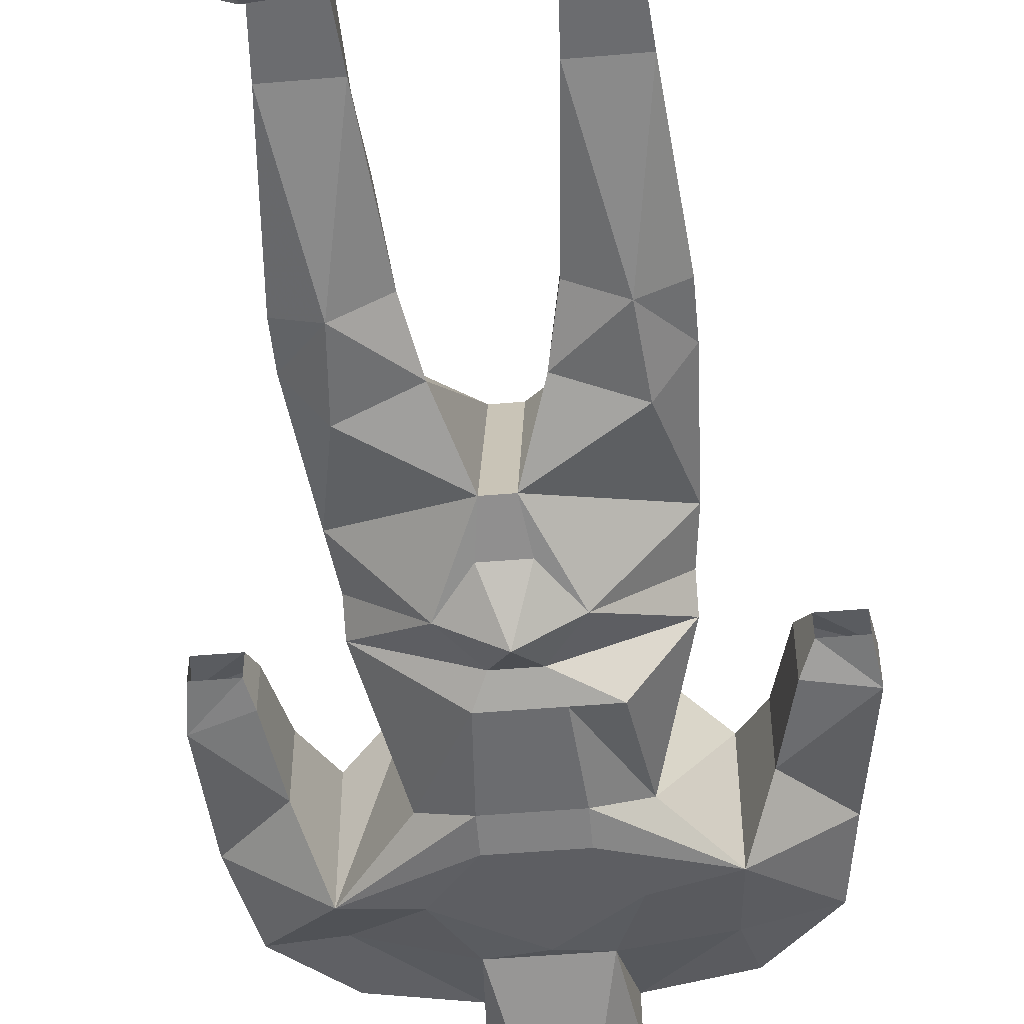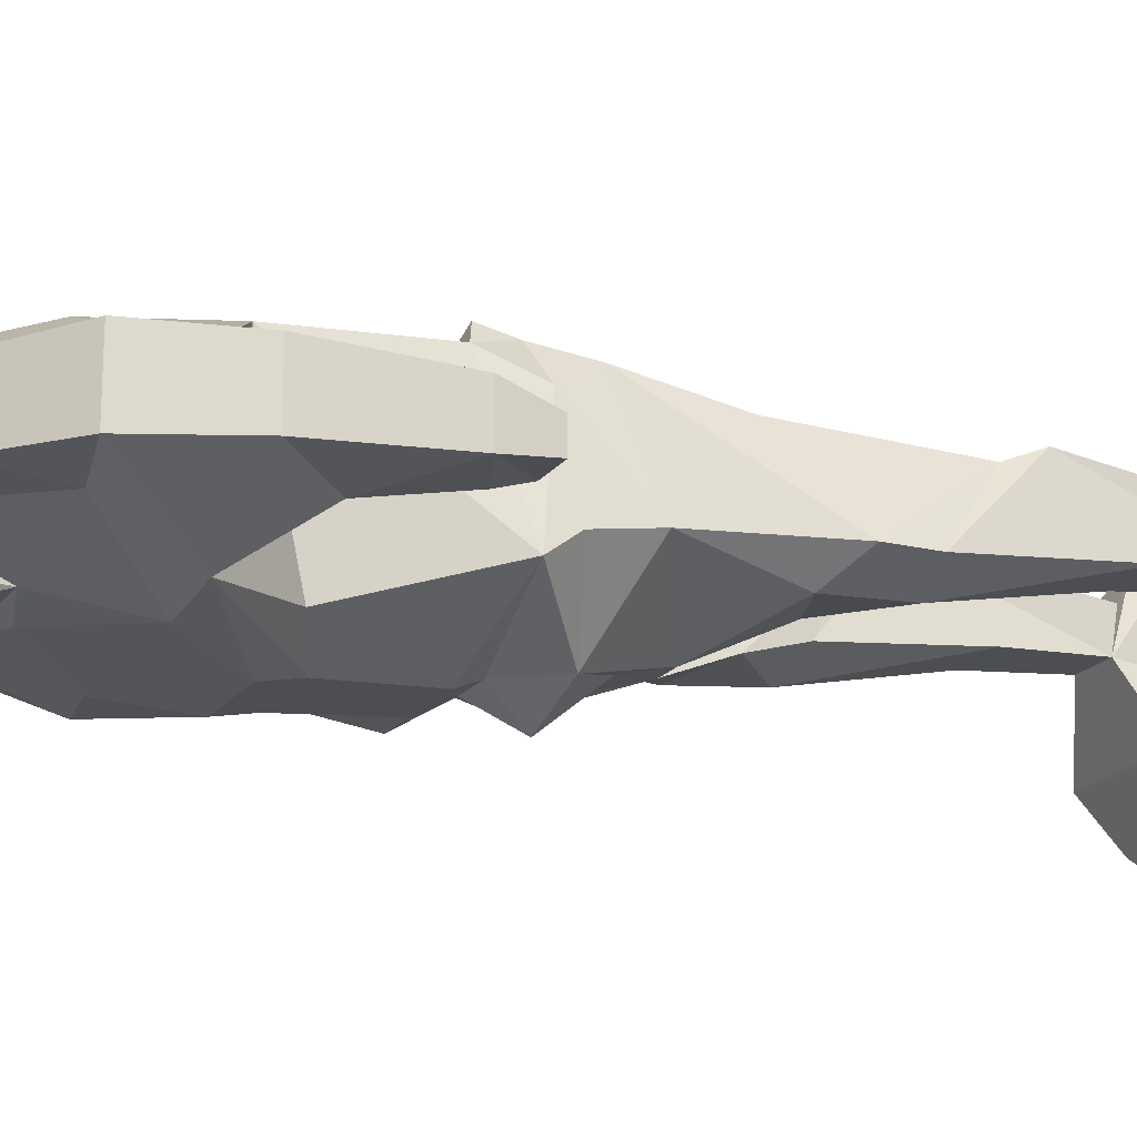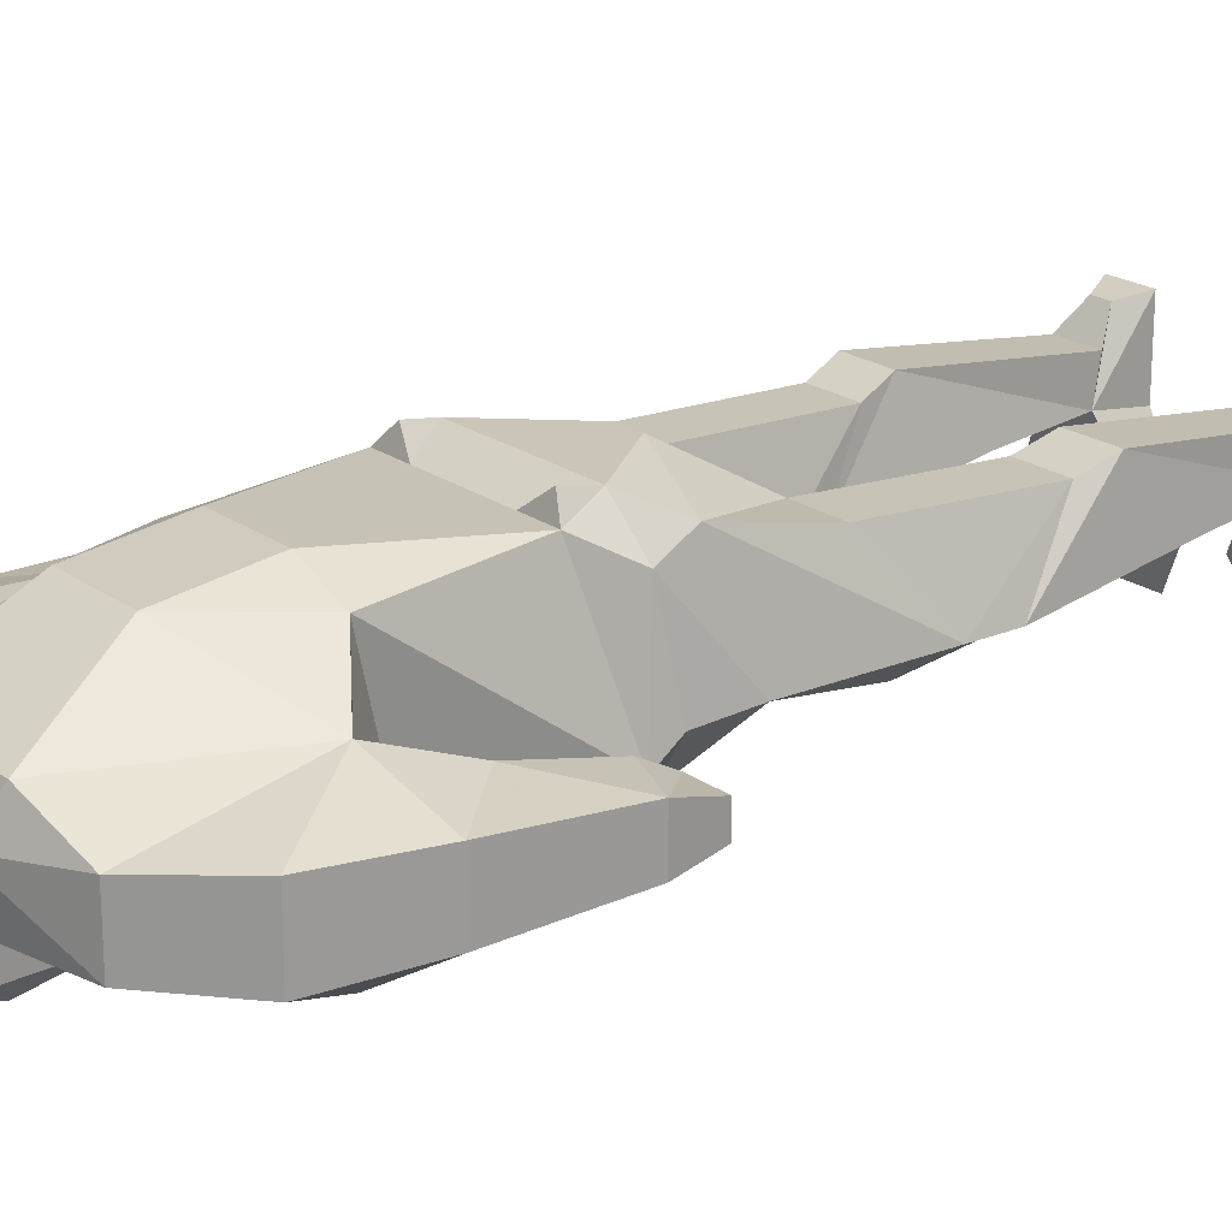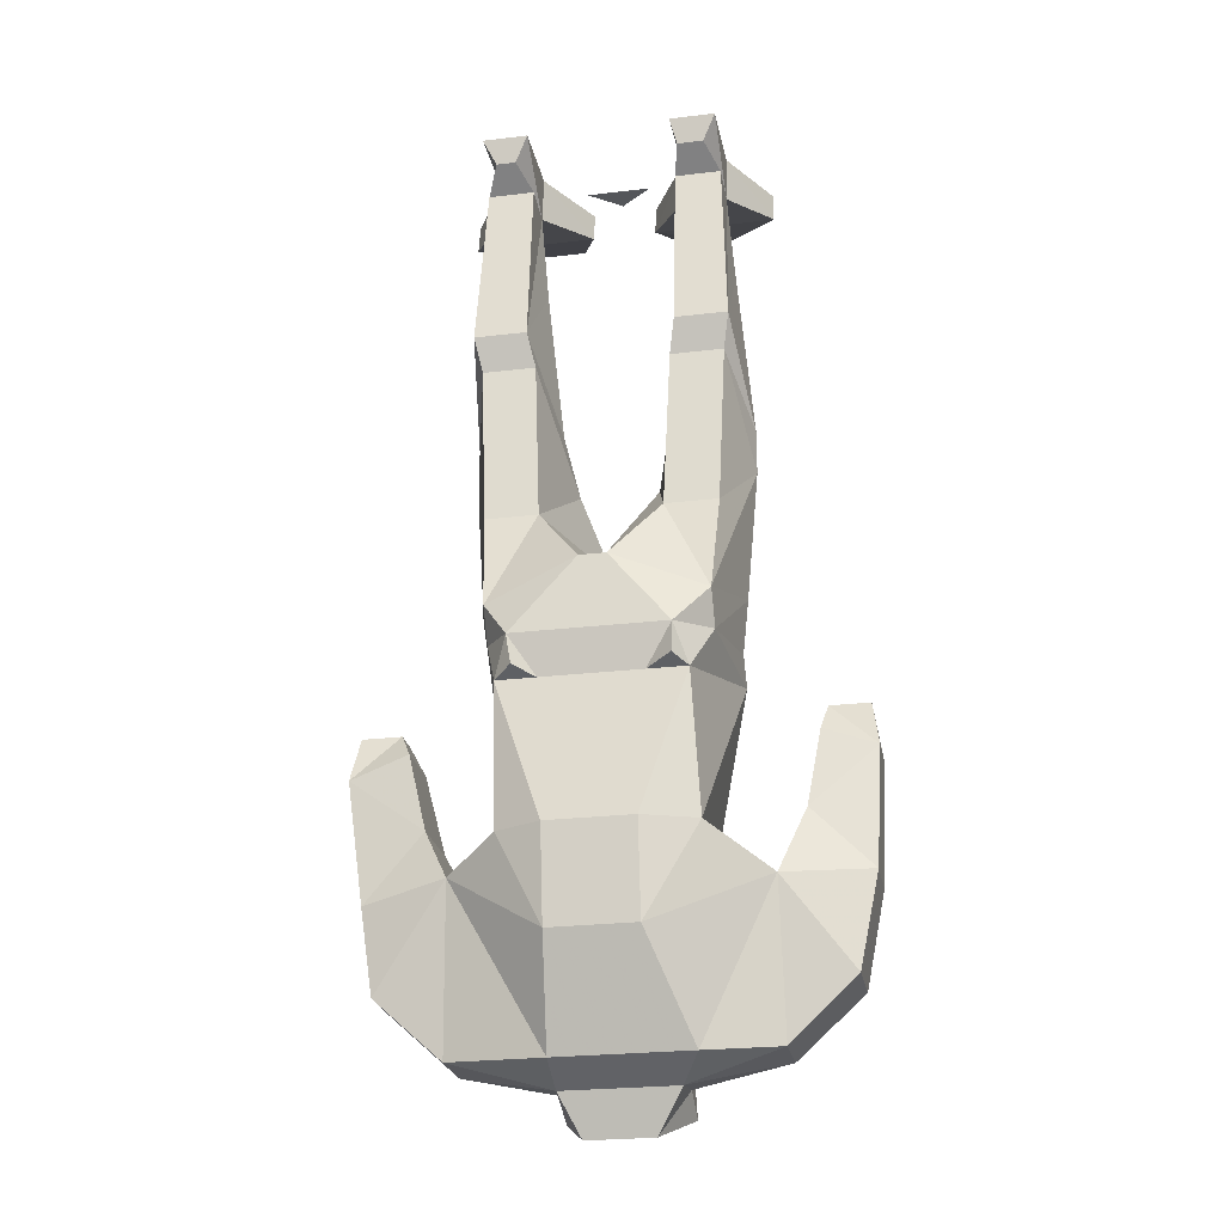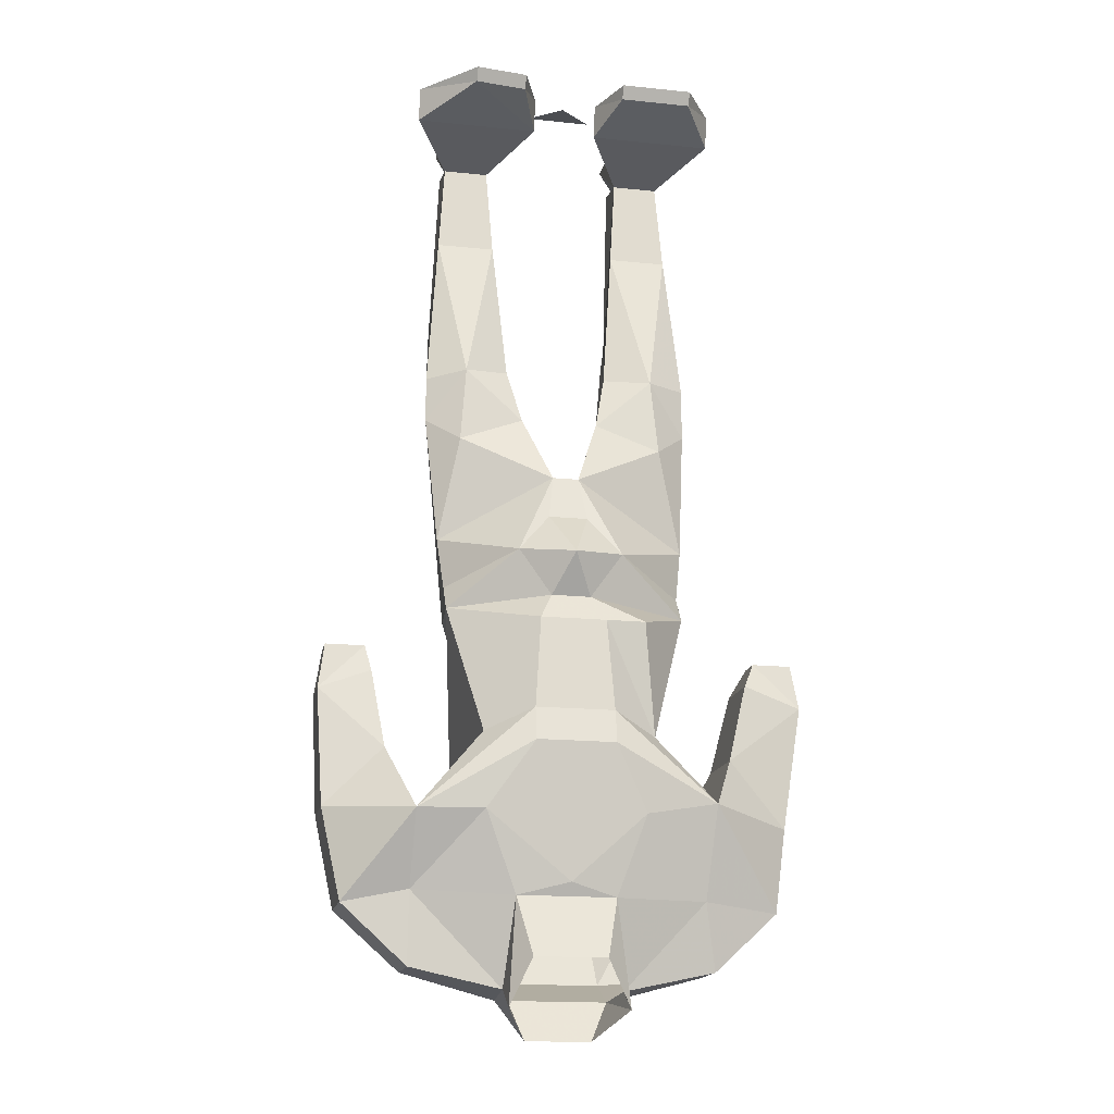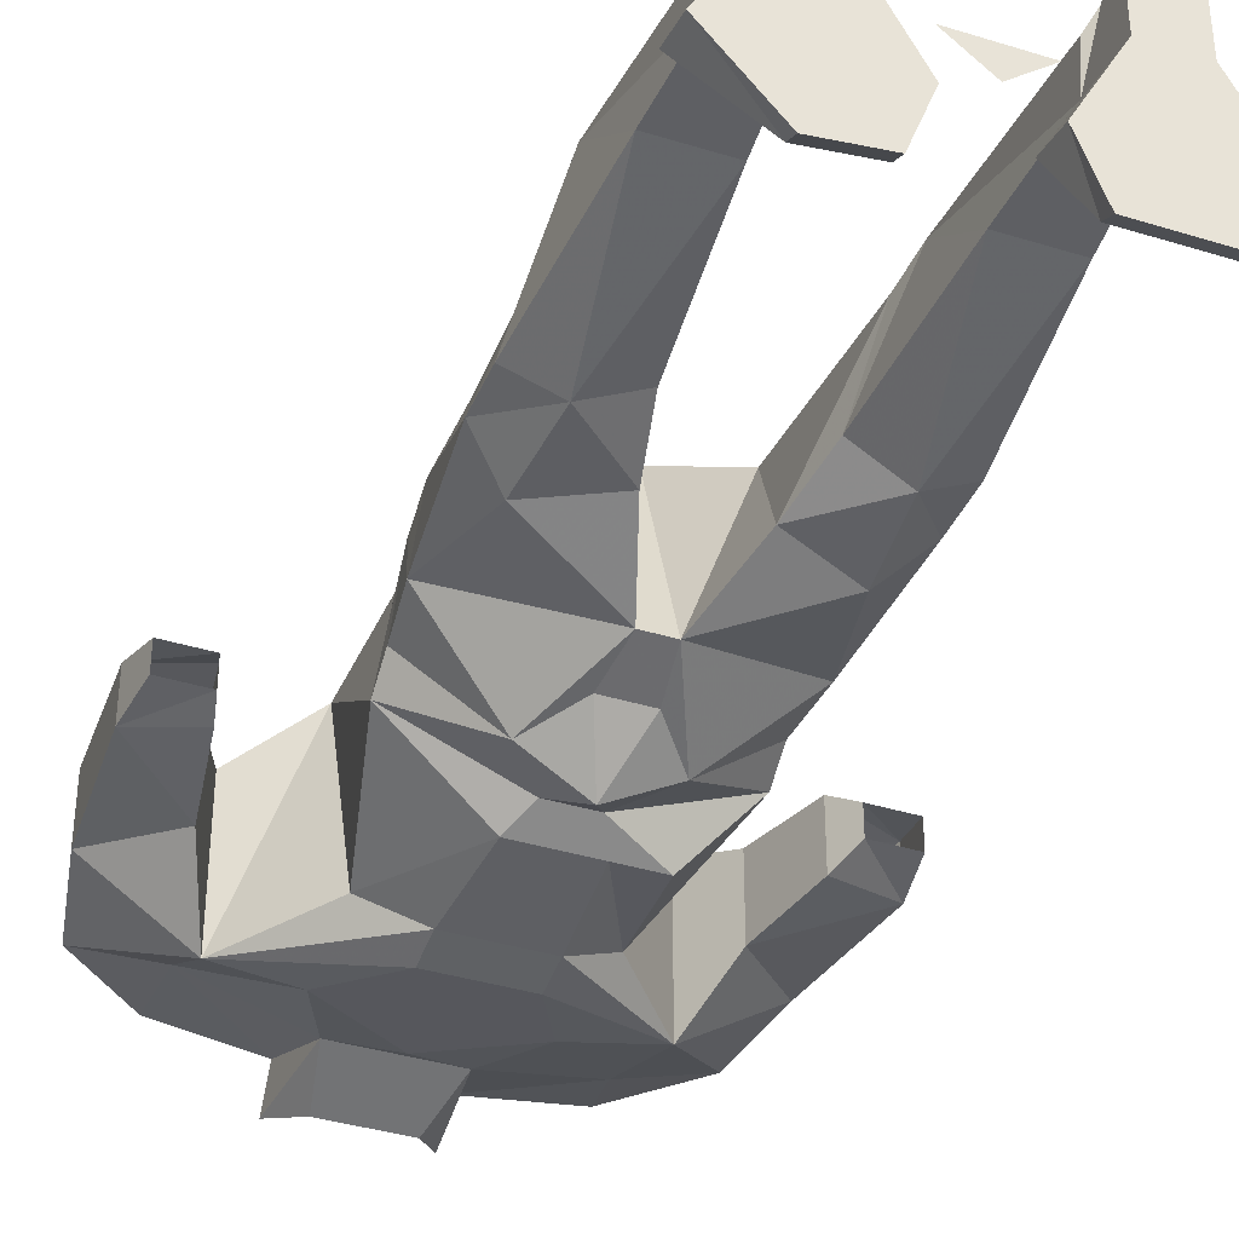
<metadata>
{"format":"obj","ext":"obj","renderer":"f3d","projection":"perspective","resolution":1024,"background":"white","views":[{"elev":-49.7,"azim":-174.6,"up":"+Z"},{"elev":-18.6,"azim":65.1,"up":"+Z"},{"elev":20.5,"azim":52.3,"up":"+Z"},{"elev":-25.1,"azim":10.9,"up":"+Y"},{"elev":-16.8,"azim":168.3,"up":"+Y"},{"elev":-38.2,"azim":158.6,"up":"+Z"}]}
</metadata>
<code>
v -0.09375 -0.6641 0.03906
v 0.08594 -0.6641 0.03906
v 0.01562 -0.5781 0.03906
v -0.01562 -0.5781 0.03906
v -0.125 -0.6172 0.01562
v -0.125 -0.6562 -0.007812
v -0.1094 -0.7109 0.02344
v -0.08594 -0.7031 0.04688
v -0.0625 -0.7109 0.02344
v 0.05469 -0.7109 0.02344
v 0.08594 -0.7031 0.04688
v 0.1016 -0.7109 0.02344
v 0.125 -0.6562 -0.007812
v 0.125 -0.6172 0.01562
v 0.07031 -0.5 -0.007812
v 0.04688 -0.4219 -0.125
v 0.01562 -0.5078 -0.1641
v -0.01562 -0.5078 -0.1641
v -0.07031 -0.5 -0.007812
v -0.1328 -0.5 -0.007812
v -0.1641 -0.4219 -0.1016
v -0.1562 -0.5781 -0.1094
v -0.1484 -0.6406 -0.1172
v -0.1484 -0.6719 -0.1406
v -0.1094 -0.875 0.007812
v -0.05469 -0.875 0.03125
v 0.1406 -0.6719 -0.1406
v 0.1094 -0.875 0.007812
v 0.1016 -0.8281 -0.1875
v 0.03906 -0.6953 -0.2109
v 0.02344 -0.6641 -0.1953
v 0.0625 -0.6094 -0.1953
v 0.1406 -0.6406 -0.1172
v 0.1484 -0.5781 -0.1094
v 0.1641 -0.4219 -0.1016
v 0.1328 -0.5 -0.007812
v 0.1406 -0.3047 -0.01562
v 0.07812 -0.3047 -0.01562
v 0.0625 -0.3516 -0.1016
v 0.1172 -0.3594 -0.125
v 0.125 -0.4531 -0.1328
v 0.02344 -0.5625 -0.1797
v -0.02344 -0.5625 -0.1797
v -0.0625 -0.6094 -0.1953
v -0.125 -0.4531 -0.1328
v -0.04688 -0.4219 -0.125
v -0.07812 -0.3047 -0.01562
v -0.1406 -0.3047 -0.01562
v -0.1641 -0.3594 -0.1016
v -0.1172 -0.3594 -0.125
v 0 0 -0.1484
v -0.03906 0 -0.1172
v 0.03906 0 -0.1172
v -0.02344 -0.6641 -0.1953
v -0.08594 -0.6953 -0.2109
v -0.1016 -0.8281 -0.1875
v -0.1719 -0.9062 -0.03906
v -0.05469 -0.9844 0.01562
v 0.04688 -0.9844 0.01562
v 0.04688 -0.875 0.03125
v 0 -0.6172 -0.2266
v 0.07812 -0.1719 -0.07812
v 0.08594 -0.2656 0
v 0.08594 -0.0625 -0.07031
v 0.1484 -0.1719 -0.07812
v 0.1641 -0.3672 -0.1016
v 0.1484 -0.2656 0
v 0.1406 -0.0625 -0.07031
v 0.1406 -0.05469 -0.02344
v 0.08594 -0.05469 -0.02344
v 0.125 -0.03125 0.007812
v 0.09375 -0.03125 0.007812
v 0.08594 0 -0.0625
v 0.03906 0 -0.1641
v 0.1875 0 -0.1641
v 0.125 0 -0.2344
v 0.0625 0 -0.2266
v 0.0625 -0.01562 -0.2188
v 0.03906 -0.03906 -0.1562
v 0.08594 0 -0.07812
v 0.1406 0 -0.07812
v 0.1875 -0.03906 -0.1562
v 0.125 -0.01562 -0.2266
v 0.1406 0 -0.0625
v 0.08594 0 0.01562
v 0.1406 0 0.01562
v -0.1484 0 -0.2266
v -0.1875 0 -0.1641
v -0.03906 0 -0.1641
v -0.0625 0 -0.2266
v -0.1484 -0.01562 -0.2188
v -0.1875 -0.03906 -0.1562
v -0.1406 0 -0.07812
v -0.08594 0 -0.07812
v -0.03906 -0.03906 -0.1562
v -0.0625 -0.01562 -0.2188
v -0.08594 -0.0625 -0.07031
v -0.1406 -0.0625 -0.07031
v -0.1406 0 -0.0625
v -0.08594 0 -0.0625
v -0.1484 -0.1719 -0.07812
v -0.07812 -0.1719 -0.07812
v -0.1484 -0.2656 0
v -0.1406 -0.05469 -0.02344
v -0.125 -0.03125 0.007812
v -0.1406 0 0.01562
v -0.08594 0 0.01562
v -0.1016 -0.03125 0.007812
v -0.08594 -0.05469 -0.02344
v -0.08594 -0.2656 0
v -0.0625 -0.3516 -0.1016
v -0.03906 -0.6953 -0.2109
v -0.04688 -0.8047 -0.2188
v 0.04688 -0.8438 -0.2266
v -0.08594 -0.9219 -0.2109
v -0.04688 -0.8438 -0.2266
v 0.04688 -0.8047 -0.2188
v 0.1797 -0.9219 -0.2031
v 0.1016 -0.9219 -0.2109
v 0 -1 -0.1953
v -0.05469 -1.016 -0.1875
v -0.1641 -1.016 -0.1719
v -0.1719 -0.9062 -0.2031
v 0.1797 -0.9219 -0.03906
v 0.2109 -0.8438 -0.0625
v 0.2109 -0.8438 -0.1484
v 0.2812 -0.9141 -0.1406
v 0.2578 -1.023 -0.1484
v 0.1797 -1.008 -0.1562
v 0.0625 -1.016 -0.1875
v 0.04688 -1.086 -0.2109
v -0.03906 -1.086 -0.2109
v -0.07031 -1.141 -0.1875
v -0.07031 -1.117 -0.1484
v -0.1797 -1.094 -0.1484
v -0.2578 -1.023 -0.1406
v -0.2734 -0.9219 -0.1328
v -0.2031 -0.8438 -0.1484
v -0.2031 -0.8438 -0.0625
v -0.0625 -1.102 -0.04688
v 0.09375 -1.102 -0.04688
v -0.0625 -1.125 -0.09375
v -0.1797 -1.094 -0.07812
v -0.03906 -1.172 -0.1172
v 0.07031 -1.125 -0.09375
v 0.1797 -1.094 -0.07812
v 0.2578 -1.023 -0.07031
v 0.2812 -0.9141 -0.07031
v 0.2891 -0.7734 -0.07812
v 0.2266 -0.75 -0.07812
v 0.2266 -0.75 -0.1328
v 0.2891 -0.7734 -0.1328
v 0.1797 -1.094 -0.1484
v 0.07031 -1.117 -0.1484
v 0.07031 -1.141 -0.1875
v 0.03906 -1.172 -0.1172
v -0.2578 -1.023 -0.07031
v -0.2734 -0.9219 -0.07031
v -0.2969 -0.7734 -0.07812
v -0.2969 -0.7734 -0.1328
v -0.2266 -0.75 -0.1406
v -0.2266 -0.75 -0.07031
v -0.2891 -0.7188 -0.125
v -0.2422 -0.7188 -0.125
v -0.2422 -0.7188 -0.09375
v -0.2891 -0.7188 -0.09375
v 0.2344 -0.7188 -0.125
v 0.2812 -0.7188 -0.125
v 0.2812 -0.7188 -0.09375
v 0.2344 -0.7188 -0.09375
f 1 2 3
f 1 3 4
f 1 4 5
f 2 14 3
f 3 14 15
f 3 17 4
f 4 17 18
f 4 19 5
f 17 32 42
f 17 42 43
f 17 43 18
f 18 43 44
f 1 5 6
f 2 13 14
f 3 15 16
f 3 16 17
f 4 18 19
f 5 19 20
f 5 20 21
f 5 21 22
f 5 22 6
f 6 22 23
f 13 33 34
f 13 34 14
f 14 34 35
f 14 35 36
f 14 36 15
f 15 36 37
f 15 37 38
f 15 38 39
f 15 39 16
f 16 39 40
f 16 40 41
f 16 41 17
f 17 41 34
f 17 34 32
f 18 44 22
f 18 22 45
f 18 45 46
f 18 46 19
f 19 46 47
f 19 47 48
f 19 48 20
f 20 48 21
f 21 48 49
f 21 49 50
f 21 50 45
f 21 45 22
f 34 33 32
f 44 23 22
f 40 66 35
f 40 35 41
f 41 35 34
f 37 35 66
f 50 111 46
f 50 46 45
f 111 47 46
f 36 35 37
f 1 6 7
f 1 9 10
f 1 10 2
f 2 12 13
f 6 23 24
f 6 24 7
f 27 13 12
f 27 31 32
f 27 32 33
f 27 33 13
f 23 44 24
f 24 44 54
f 1 7 8
f 1 8 9
f 2 10 11
f 2 11 12
f 61 44 43
f 61 42 32
f 7 24 25
f 7 25 26
f 7 26 9
f 27 12 28
f 27 28 29
f 27 29 30
f 27 30 31
f 24 54 55
f 24 55 56
f 24 56 25
f 25 58 26
f 26 58 59
f 26 59 60
f 26 60 9
f 9 60 10
f 10 60 12
f 112 31 30
f 112 30 113
f 112 56 55
f 112 55 54
f 112 54 31
f 114 115 116
f 114 118 119
f 114 119 115
f 115 119 120
f 115 120 121
f 115 121 122
f 115 122 123
f 115 123 116
f 117 113 30
f 118 128 129
f 118 129 119
f 119 129 130
f 119 130 120
f 121 134 122
f 122 134 135
f 122 135 136
f 122 136 123
f 58 140 141
f 58 141 59
f 59 141 124
f 59 28 60
f 60 28 12
f 142 141 140
f 142 140 143
f 142 143 135
f 142 135 134
f 142 144 145
f 142 145 141
f 141 145 146
f 141 146 124
f 124 146 147
f 128 147 146
f 128 146 153
f 128 153 129
f 129 153 154
f 129 154 130
f 156 145 144
f 157 143 57
f 157 136 143
f 143 136 135
f 57 143 140
f 57 140 58
f 154 153 145
f 145 153 146
f 7 9 8
f 10 12 11
f 61 31 54
f 51 52 53
f 25 56 57
f 25 57 58
f 112 113 56
f 114 116 117
f 114 117 118
f 116 123 113
f 116 113 117
f 117 30 29
f 117 29 118
f 118 29 28
f 118 28 124
f 123 57 56
f 123 56 113
f 59 124 28
f 61 43 42
f 61 32 31
f 61 54 44
f 62 40 39
f 62 39 38
f 62 38 63
f 62 63 64
f 62 64 65
f 62 65 40
f 40 65 66
f 37 66 67
f 37 67 63
f 37 63 38
f 65 68 67
f 65 67 66
f 69 70 63
f 69 63 67
f 69 67 68
f 69 68 71
f 70 72 73
f 70 73 64
f 70 64 63
f 74 75 76
f 74 76 77
f 74 77 78
f 74 78 79
f 74 79 80
f 74 80 75
f 75 80 81
f 75 81 82
f 75 82 83
f 75 83 76
f 79 64 80
f 80 64 73
f 80 73 84
f 80 84 81
f 81 84 68
f 81 68 82
f 84 73 85
f 84 85 86
f 84 86 68
f 68 86 71
f 71 86 72
f 72 86 85
f 72 85 73
f 87 88 89
f 87 89 90
f 87 91 88
f 88 91 92
f 88 92 93
f 88 93 94
f 88 94 89
f 89 94 95
f 89 95 96
f 89 96 90
f 92 98 93
f 93 98 99
f 93 99 94
f 94 99 100
f 94 100 97
f 94 97 95
f 101 97 102
f 101 102 50
f 101 50 49
f 101 49 103
f 101 103 98
f 98 103 104
f 98 104 99
f 99 104 105
f 99 105 106
f 99 106 107
f 99 107 100
f 100 107 97
f 97 107 108
f 97 108 109
f 97 109 110
f 97 110 102
f 102 110 111
f 102 111 50
f 110 109 104
f 110 104 103
f 110 103 48
f 110 48 47
f 110 47 111
f 48 103 49
f 105 108 106
f 106 108 107
f 120 130 121
f 121 133 134
f 142 134 133
f 142 133 144
f 130 154 155
f 156 155 154
f 156 154 145
f 64 68 65
f 101 98 97
f 121 130 131
f 121 131 132
f 121 132 133
f 130 155 131
f 150 170 167
f 69 71 70
f 70 71 72
f 76 83 77
f 77 83 78
f 78 83 79
f 79 83 82
f 79 82 64
f 82 68 64
f 87 90 91
f 90 96 91
f 91 96 95
f 91 95 92
f 92 95 97
f 92 97 98
f 105 109 108
f 104 109 105
f 118 124 125
f 118 125 126
f 118 126 127
f 118 127 128
f 123 136 137
f 123 137 138
f 123 138 139
f 123 139 57
f 124 147 148
f 124 148 125
f 125 148 149
f 125 149 150
f 125 150 126
f 126 150 151
f 126 151 152
f 126 152 127
f 127 152 149
f 127 149 148
f 127 148 128
f 128 148 147
f 157 57 158
f 157 158 136
f 137 136 158
f 137 158 159
f 137 159 160
f 137 160 138
f 138 160 161
f 138 161 162
f 138 162 139
f 139 162 159
f 139 159 158
f 139 158 57
f 160 163 164
f 160 164 161
f 161 164 162
f 162 164 165
f 162 165 159
f 159 165 166
f 159 166 160
f 160 166 163
f 152 167 168
f 152 168 169
f 152 169 149
f 149 169 170
f 149 170 150
f 150 167 151
f 151 167 152

</code>
